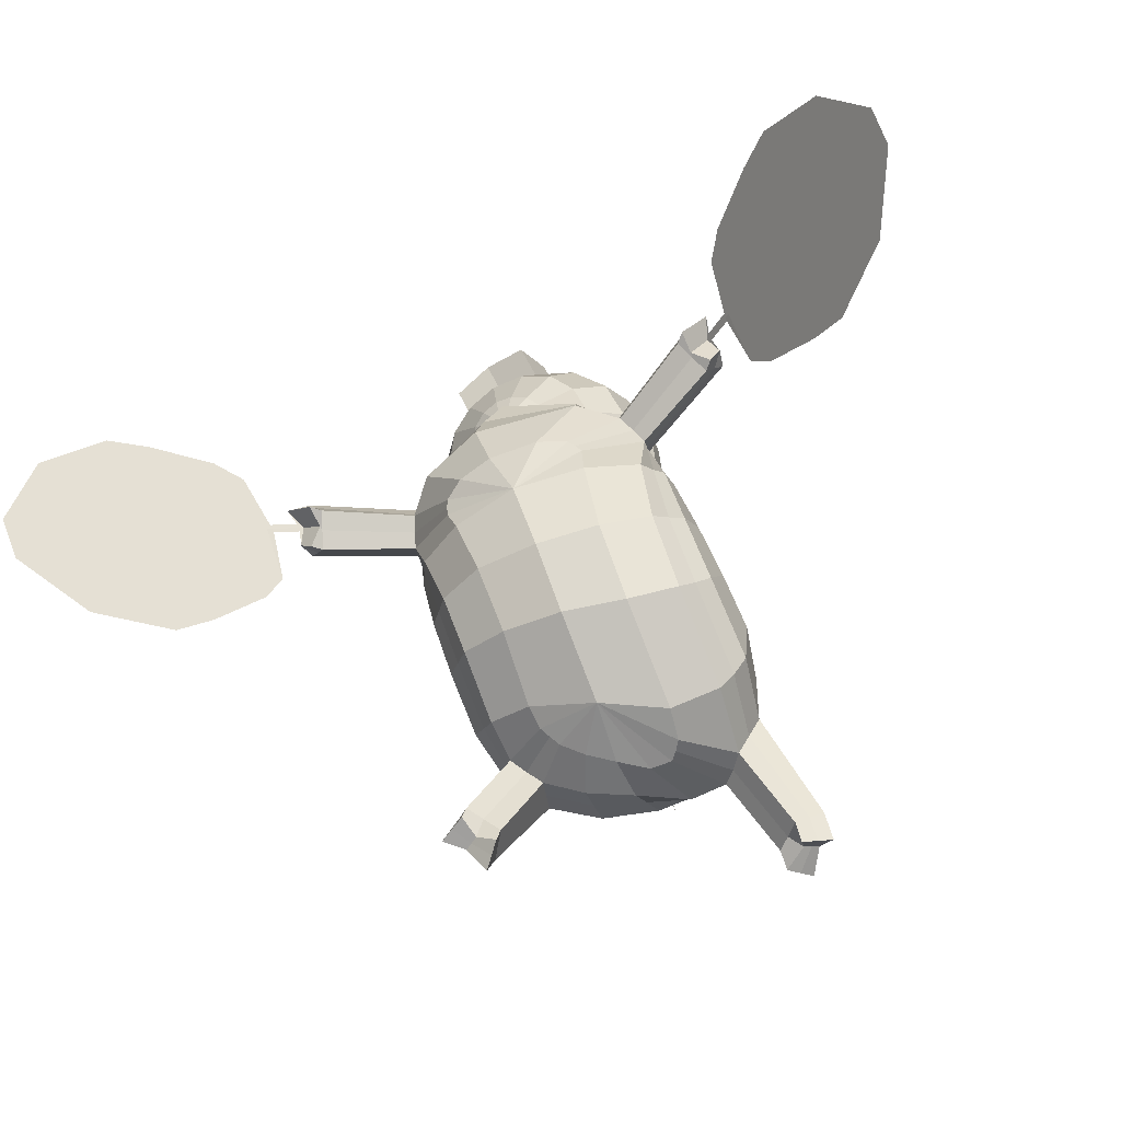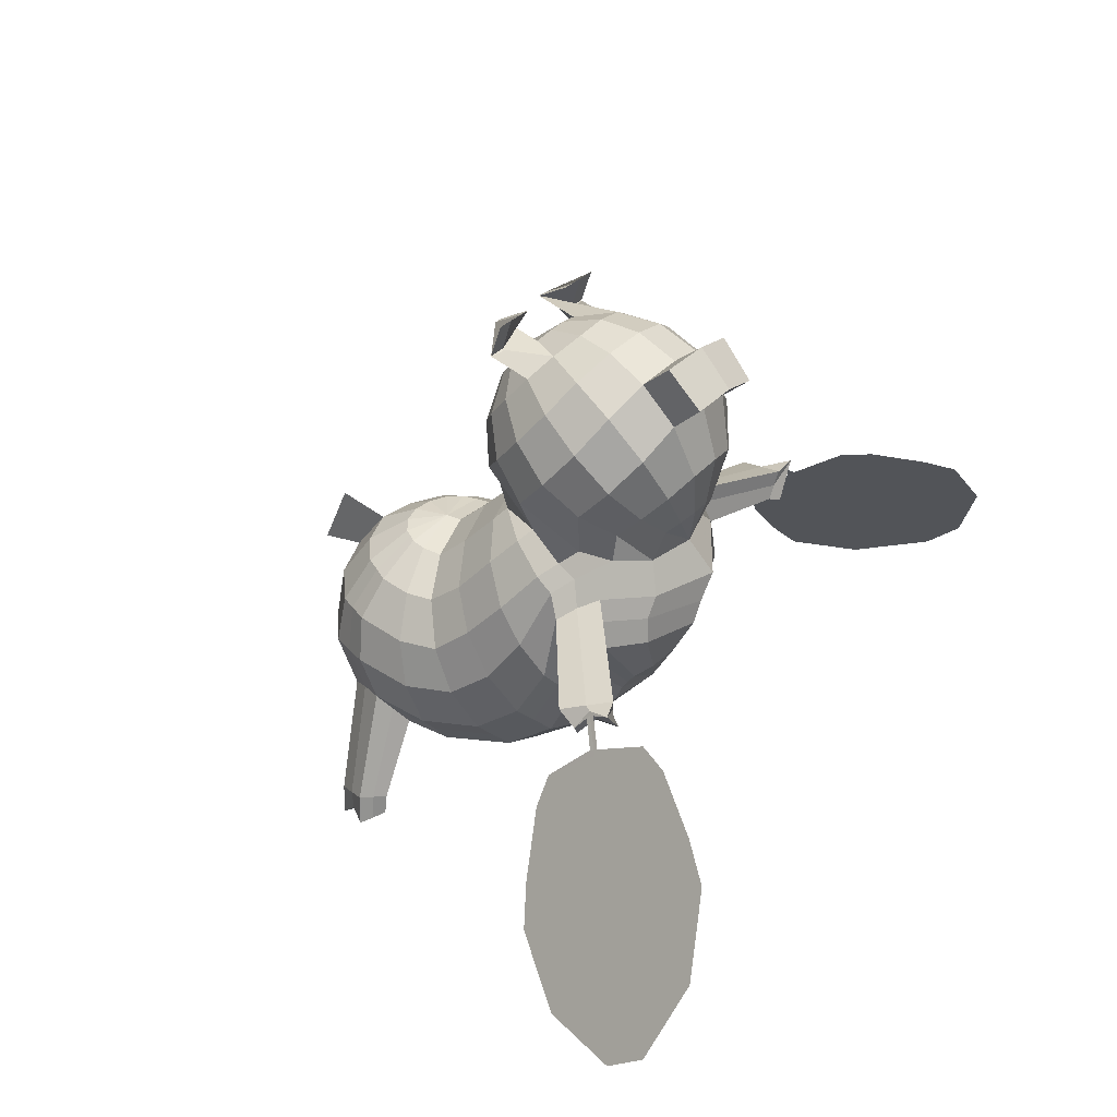
<metadata>
{"format":"obj","ext":"obj","renderer":"f3d","projection":"perspective","resolution":1024,"background":"white","views":[{"elev":-76.7,"azim":-155.9,"up":"+Y"},{"elev":35.2,"azim":114.7,"up":"+Y"}]}
</metadata>
<code>
o Sphere
v -0.386 2.704 0.2755
v -0.1957 2.718 0.3057
v -0.3171 2.709 0.2864
v -0.06845 2.727 0.3257
v -0.06055 2.492 0.396
v -0.3399 2.585 0.4969
v -0.188 2.482 0.3762
v -0.4087 2.58 0.486
v 0.1079 1.026 -0.9031
v 0.2301 0.7151 -0.8981
v -0.02062 0.3233 -0.8475
v 0.2066 1.298 -0.6204
v 0.354 1.064 -0.5967
v 0.4331 0.736 -0.6749
v 0.1148 0.2943 -0.7589
v -0.09716 1.28 0.3096
v 0.1849 1.239 0.0985
v 0.3591 1.119 -0.1323
v 0.3988 1.042 -0.252
v 0.4899 0.9063 -0.3327
v 0.5073 0.6114 -0.4785
v 0.1461 0.194 -0.6806
v -0.05206 1.19 0.396
v 0.2544 1.056 0.2747
v 0.4592 0.8535 0.0982
v 0.5384 0.6468 -0.08205
v 0.5356 0.4392 -0.2647
v 0.4339 0.2421 -0.4367
v 0.1043 0.04398 -0.6158
v 2.497 0.06812 -2.151
v 1.064 0.6463 -1.048
v 1.249 0.6928 -0.8137
v 1.163 0.584 -0.7966
v -0.04268 0.7855 0.9567
v 0.2748 0.6043 0.9306
v 0.4897 0.3417 0.8844
v 0.5839 0.03086 0.8012
v 0.546 -0.277 0.6966
v 0.3755 -0.5236 0.5941
v 0.0825 -0.6681 0.5569
v -0.07308 0.8008 1.053
v 0.2115 0.6213 1.151
v 0.3905 0.3675 1.244
v 0.4935 0.06619 1.216
v 0.5003 -0.2184 1.092
v 0.3765 -0.4742 0.9025
v 0.07472 -0.6761 0.7247
v -0.155 0.8127 1.144
v 0.06322 0.6347 1.337
v 0.2044 0.3399 1.486
v 0.2712 0.005895 1.523
v 0.2996 -0.3167 1.368
v 0.2266 -0.56 1.11
v -0.000383 -0.7016 0.8702
v -0.2739 0.821 1.202
v -0.1529 0.6538 1.455
v -0.07085 0.3679 1.644
v -0.03816 -0.02888 1.7
v -0.0124 -0.4194 1.547
v -0.01272 -0.6417 1.266
v -0.1309 -0.7317 0.9928
v 0.9157 -1.085 1.047
v 0.7255 -1.097 0.9436
v 0.7063 -1.23 1.302
v 0.5652 -1.208 1.139
v 0.04787 -0.2974 -0.3546
v 0.03576 -0.5803 0.04261
v -0.03597 0.9508 0.6167
v -0.03705 0.7714 0.8189
v 0.2838 0.6125 0.7312
v 0.2857 0.791 0.5077
v 0.4829 0.5791 0.3472
v 0.5011 0.3684 0.596
v 0.5803 0.09151 0.4403
v 0.57 0.3205 0.15
v 0.5322 0.05321 -0.05172
v 0.5328 -0.194 0.2621
v 0.35 -0.4268 0.1032
v 0.3626 -0.1692 -0.2328
v 0.03814 -0.6882 0.7976
v 1.055 0.6436 -0.8602
v 1.161 0.8331 -0.8582
v 1.204 0.832 -0.8999
v 1.061 0.6607 -0.8899
v -0.4595 2.55 0.138
v -0.317 2.646 -0.1402
v -0.2007 2.635 -0.4033
v -0.1064 2.519 -0.6832
v -0.0685 2.277 -0.9237
v -0.1284 1.892 -1.056
v -0.2378 1.535 -1.03
v 0.1061 1.308 0.01831
v -0.3583 2.503 0.1966
v -0.1317 2.558 -0.02923
v 0.04321 2.512 -0.2767
v 0.1508 2.365 -0.5527
v 0.1533 2.101 -0.8007
v 0.0471 1.788 -0.9446
v -0.1454 1.489 -0.9658
v 0.3023 1.139 -0.3841
v 0.4215 0.9964 -0.4566
v -0.292 2.428 0.2705
v -0.008953 2.417 0.105
v 0.206 2.317 -0.1233
v 0.3175 2.134 -0.3856
v 0.3024 1.893 -0.6238
v 0.1455 1.644 -0.7948
v -0.08972 1.417 -0.8807
v 0.4718 0.68 -0.5712
v 0.135 0.2479 -0.7164
v -0.2707 2.335 0.3491
v 0.03119 2.246 0.2485
v 0.262 2.093 0.05673
v 0.3748 1.885 -0.1825
v 0.3285 1.67 -0.4228
v 0.1648 1.478 -0.6311
v -0.0157 1.22 -0.8214
v 1.005 0.6738 -0.9857
v 1.105 0.6142 -0.735
v -0.2977 2.239 0.4208
v -0.01502 2.071 0.3798
v 0.2038 1.87 0.2346
v 0.305 1.643 0.01888
v 0.1938 1.293 -0.3666
v 1.227 0.7941 -0.6948
v 1.096 0.8718 -1.022
v -0.3687 2.155 0.4747
v -0.1388 1.924 0.4798
v 0.03768 1.68 0.379
v 0.2701 1.207 -0.2496
v -0.47 2.097 0.5011
v -0.3241 1.83 0.5394
v -0.2055 1.553 0.4625
v 0.6618 -1.03 1.321
v 0.5367 -1.071 1.136
v 0.8713 -0.8857 1.066
v 0.6971 -0.9599 0.9406
v 0.3068 -0.5046 1.013
v 0.4038 -0.2454 1.241
v 0.3814 0.03539 1.37
v 0.2909 0.3534 1.372
v 0.1363 0.6276 1.243
v -0.1145 0.8087 1.096
v 0.7003 -1.078 1.111
v 0.7945 -1.074 1.168
v 0.6169 -1.015 1.038
v 0.7666 -0.958 1.194
v -0.07903 2.691 -0.871
v -0.03529 2.463 -1.112
v 0.1963 0.8892 -0.8817
v 0.4008 0.9179 -0.6211
v 0.4995 0.7675 -0.3994
v 0.4815 0.349 -0.3438
v 1.265 0.8751 -1.051
v 2.431 -0.6551 -1.194
v 0.459 -0.3993 0.6486
v 0.4368 -0.3474 0.9981
v 0.2631 -0.4383 1.239
v -0.01195 -0.5349 1.401
v 0.8206 -1.091 0.9953
v 0.6357 -1.219 1.221
v 0.4471 -0.05772 -0.1396
v 0.4411 -0.3094 0.1847
v 2.464 -0.2935 -1.673
v 1.166 0.7042 -0.7149
v 1.051 0.7728 -1.004
v 0.7842 -0.9228 1.003
v 0.5993 -1.051 1.229
v 0.7474 -1.076 1.139
v 1.869 0.2398 -1.311
v 1.829 -0.1951 -0.7351
v 1.909 0.6748 -1.887
v 1.587 0.8625 -1.574
v 1.524 0.1783 -0.6678
v 1.556 0.5204 -1.121
v 2.736 -0.4366 -1.956
v 2.719 -0.6228 -1.709
v 2.728 -0.5297 -1.833
v 2.035 -0.4201 -0.8134
v 2.122 0.5239 -2.064
v 2.079 0.0519 -1.438
v 1.384 0.6923 -1.037
v 1.38 0.6753 -1.011
v 1.452 0.8891 -1.381
v 1.407 0.652 -1.027
v 1.405 0.3746 -0.7008
v 1.23 0.789 -0.8934
v 1.233 0.8258 -0.941
v 1.222 0.816 -0.9112
v -0.3637 -0.04205 -0.7061
v -0.8351 2.67 0.2047
v -1.026 2.656 0.1748
v -0.904 2.665 0.1939
v -1.153 2.646 0.1547
v -1.145 2.411 0.225
v -0.9267 2.541 0.4045
v -1.018 2.42 0.2451
v -0.3636 1.209 -0.9481
v -0.4422 0.9265 -1.102
v -0.2189 0.6284 -1.058
v -0.2661 0.3152 -0.9007
v -0.8579 2.546 0.4153
v -0.8608 1.052 -0.9127
v -0.9245 0.7159 -0.9345
v -0.6082 0.3133 -0.8749
v -0.9715 1.243 -0.7278
v -1.097 1.074 -0.6362
v -1.174 0.7525 -0.7145
v -0.803 0.2882 -0.7946
v -0.8002 1.26 0.2568
v -1.036 1.21 0.01778
v -1.172 1.089 -0.2184
v -1.202 0.9678 -0.3741
v -1.25 0.9154 -0.3821
v -1.269 0.6329 -0.5182
v -0.8705 0.1933 -0.7149
v -0.8145 1.179 0.3544
v -1.093 1.047 0.2178
v -1.268 0.8523 0.03644
v -1.336 0.6174 -0.1507
v -1.316 0.4058 -0.302
v -1.199 0.211 -0.4602
v -0.8505 0.02283 -0.631
v -3.235 0.1874 -2.248
v -1.81 0.7005 -1.103
v -1.999 0.7437 -0.8704
v -1.915 0.6328 -0.8554
v -0.4149 0.8233 1.209
v -0.411 0.6769 1.485
v -0.4088 0.007056 1.755
v -0.3805 -0.3632 1.672
v -0.3093 -0.6283 1.421
v -0.3001 -0.746 1.117
v -0.354 -0.8234 0.6721
v -0.4145 0.8424 0.9532
v -0.7994 0.7615 0.9079
v -1.126 0.5512 0.8522
v -1.345 0.2344 0.8006
v -1.422 -0.127 0.7939
v -1.346 -0.492 0.8845
v -1.122 -0.7425 0.931
v -0.7771 -0.8435 0.8962
v -0.7694 0.7807 1
v -1.07 0.5821 1.046
v -1.27 0.2854 1.078
v -1.333 -0.03226 1.186
v -1.253 -0.3396 1.361
v -1.052 -0.621 1.432
v -0.7377 -0.8109 1.126
v -0.6855 0.8 1.095
v -0.9133 0.6279 1.25
v -1.06 0.3721 1.369
v -1.098 0.1194 1.482
v -1.029 -0.1689 1.635
v -0.8802 -0.4986 1.64
v -0.6369 -0.7666 1.256
v -0.5604 0.8153 1.168
v -0.6821 0.651 1.409
v -0.7602 0.4066 1.6
v -0.781 0.07053 1.681
v -0.7219 -0.1743 1.723
v -0.6217 -0.4867 1.646
v -0.4863 -0.7444 1.254
v -1.408 -1.013 2.1
v -1.214 -1.059 2.013
v -1.185 -0.8626 2.34
v -1.044 -0.944 2.197
v -0.8138 -0.3717 -0.3129
v -0.8028 -0.6889 0.145
v -0.3782 -0.6881 0.05075
v -0.3827 -0.3969 -0.3712
v -0.8003 0.953 0.5971
v -0.8012 0.7631 0.7916
v -1.126 0.5697 0.673
v -1.12 0.7795 0.4608
v -1.308 0.5287 0.2886
v -1.342 0.2889 0.5369
v -1.412 -0.03066 0.4188
v -1.383 0.2479 0.1119
v -0.4183 0.8315 0.8452
v -0.4207 1.009 0.6479
v -1.333 -0.02607 -0.04738
v -1.345 -0.3483 0.3241
v -1.141 -0.5845 0.232
v -1.153 -0.2509 -0.1988
v -0.6881 -0.7891 1.197
v -0.5911 2.072 0.4981
v -0.5478 1.788 0.5427
v -0.496 1.504 0.4729
v -0.441 1.235 0.4251
v -0.5997 2.349 0.349
v -1.804 0.6927 -0.9153
v -1.908 0.8835 -0.9085
v -1.949 0.8849 -0.952
v -0.5808 2.559 0.1045
v -0.5465 2.661 -0.1875
v -0.4907 2.663 -0.487
v -0.4169 2.554 -0.7763
v -0.3502 2.321 -1.01
v -0.3486 1.918 -1.118
v -0.354 1.547 -1.061
v -1.809 0.7109 -0.9444
v -0.7024 2.532 0.09925
v -0.766 2.612 -0.2119
v -0.7837 2.585 -0.5174
v -0.7363 2.462 -0.8123
v -0.6516 2.227 -1.037
v -0.5789 1.86 -1.119
v -0.4745 1.521 -1.057
v -0.9797 1.266 -0.07368
v -0.8073 2.47 0.1252
v -0.9611 2.495 -0.1631
v -1.037 2.423 -0.4723
v -1.019 2.27 -0.761
v -0.9323 2.022 -0.9648
v -0.7812 1.733 -1.051
v -0.5778 1.464 -1.015
v -1.073 1.101 -0.4706
v -1.173 1.009 -0.4987
v -0.8788 2.384 0.1781
v -1.093 2.336 -0.06548
v -1.211 2.212 -0.3435
v -1.22 2.027 -0.6027
v -1.121 1.799 -0.8078
v -0.9067 1.58 -0.9189
v -0.6455 1.386 -0.9406
v -1.225 0.6999 -0.6102
v -0.8435 0.2447 -0.7516
v -0.9061 2.288 0.2502
v -1.144 2.16 0.0708
v -1.277 1.991 -0.149
v -1.295 1.784 -0.3833
v -1.172 1.583 -0.5917
v -0.9466 1.418 -0.7482
v -0.7167 1.193 -0.8795
v -1.752 0.7259 -1.039
v -1.856 0.6599 -0.7919
v -0.885 2.195 0.3306
v -1.102 1.996 0.223
v -1.221 1.785 0.06302
v -1.237 1.56 -0.1475
v -1.003 1.241 -0.473
v -1.976 0.8402 -0.7473
v -1.839 0.9266 -1.07
v -0.8182 2.122 0.4065
v -0.9716 1.87 0.3676
v -1.054 1.621 0.2579
v -1.078 1.17 -0.3417
v -0.7134 2.08 0.465
v -0.7756 1.803 0.4839
v -0.7971 1.526 0.403
v -1.194 -0.7168 2.196
v -1.051 -0.8564 2.088
v -1.417 -0.8673 1.956
v -1.222 -0.9716 1.904
v -0.9656 -0.5562 1.548
v -1.14 -0.2441 1.515
v -1.215 0.04186 1.333
v -1.164 0.3364 1.211
v -0.9917 0.6058 1.144
v -0.7275 0.7916 1.044
v -1.205 -0.9148 2.103
v -1.301 -0.8889 2.151
v -1.136 -0.914 1.996
v -1.305 -0.7921 2.076
v -0.4101 0.3734 1.972
v -0.4101 0.3827 1.698
v -0.4101 0.8032 1.797
v -0.3907 2.72 -0.97
v -0.3204 2.497 -1.202
v -0.7081 2.634 -1.005
v -0.6169 2.41 -1.234
v -0.29 0.7773 -1.079
v -0.9236 0.8995 -0.9088
v -1.148 0.9345 -0.658
v -1.261 0.7858 -0.4403
v -1.26 0.3196 -0.3682
v -2.007 0.9337 -1.102
v -3.196 -0.5701 -1.315
v -0.3435 -0.5094 1.535
v -1.236 -0.6196 0.9209
v -1.152 -0.4785 1.397
v -0.9545 -0.3337 1.637
v -0.672 -0.32 1.692
v -1.311 -1.036 2.057
v -1.114 -0.9033 2.269
v -1.243 -0.1364 -0.1203
v -1.243 -0.468 0.2825
v -3.216 -0.1913 -1.781
v -1.916 0.75 -0.7696
v -1.796 0.8262 -1.054
v -1.319 -0.9195 1.93
v -1.122 -0.7866 2.142
v -1.253 -0.9019 2.127
v -2.618 0.3189 -1.392
v -2.594 -0.1367 -0.8315
v -2.641 0.7744 -1.953
v -2.322 0.9457 -1.629
v -2.284 0.229 -0.7465
v -2.303 0.5873 -1.188
v -3.486 -0.3198 -2.074
v -3.475 -0.5148 -1.834
v -3.481 -0.4173 -1.954
v -2.802 -0.3553 -0.9208
v -2.854 0.6335 -2.138
v -2.828 0.1391 -1.529
v -2.13 0.7532 -1.095
v -2.127 0.7353 -1.07
v -2.189 0.9631 -1.433
v -2.153 0.7131 -1.087
v -2.162 0.4243 -0.7707
v -1.976 0.8421 -0.9469
v -1.978 0.8804 -0.9935
v -1.967 0.8696 -0.9638
v -2.124 0.7179 -1.044
v 1.376 0.6605 -0.9824
f 116 115 124 12
f 94 93 8 7
f 201 200 10 11
f 373 199 9 150
f 16 133 289 290
f 102 103 5 6
f 11 10 14 15
f 150 9 13 151
f 198 108 117
f 198 99 108
f 110 109 21 22
f 82 125 32 83
f 101 100 19 20
f 117 116 12
f 22 21 28 29
f 152 20 27 153
f 20 19 26 27
f 19 18 25 26
f 18 17 24 25
f 17 16 23 24
f 123 122 129 92
f 92 129 133 16
f 190 201 11
f 190 11 15
f 190 15 110 22
f 190 22 29
f 69 280 235 34
f 73 70 35 36
f 77 74 37 38
f 67 78 39 40
f 270 67 40 234
f 183 182 184 185
f 70 69 34 35
f 74 73 36 37
f 81 118 31 84
f 163 77 38 156
f 167 136 62 160
f 40 39 46 47
f 156 38 45 157
f 38 37 44 45
f 37 36 43 44
f 36 35 42 43
f 35 34 41 42
f 80 138 53 54
f 139 140 51 52
f 140 141 50 51
f 141 142 49 50
f 142 143 48 49
f 54 53 60 61
f 158 52 59 159
f 52 51 58 59
f 51 50 57 58
f 50 49 56 57
f 49 48 55 56
f 234 40 47
f 34 235 41
f 234 47 80 54
f 41 235 48 143
f 234 54 61
f 48 235 55
f 234 61 233
f 61 60 232 233
f 159 59 231 380
f 59 58 230 231
f 56 55 228 229
f 55 235 228
f 169 145 64 161
f 146 137 63 144
f 147 134 64 145
f 168 135 65 161
f 153 27 76 162
f 162 76 77 163
f 26 25 72 75
f 75 72 73 74
f 24 23 68 71
f 71 68 69 70
f 190 29 66 271
f 271 66 67 270
f 29 28 79 66
f 66 79 78 67
f 27 26 75 76
f 76 75 74 77
f 25 24 71 72
f 72 71 70 73
f 68 281 280 69
f 53 138 146 135
f 45 139 147 136
f 130 92 17 18
f 199 198 117 9
f 124 123 92 130
f 103 94 7 5
f 15 14 109 110
f 13 12 100 101
f 89 299 370 149
f 198 91 99
f 301 300 90 91
f 300 299 89 90
f 298 88 148 369
f 298 297 87 88
f 297 296 86 87
f 296 295 85 86
f 198 301 91
f 189 188 182 183
f 91 90 98 99
f 90 89 97 98
f 89 88 96 97
f 88 87 95 96
f 87 86 94 95
f 86 85 93 94
f 119 81 84 33
f 13 101 82 126
f 99 98 107 108
f 98 97 106 107
f 97 96 105 106
f 96 95 104 105
f 95 94 103 104
f 93 102 6 8
f 21 109 81 119
f 101 20 125 82
f 108 107 116 117
f 107 106 115 116
f 106 105 114 115
f 105 104 113 114
f 104 103 112 113
f 103 102 111 112
f 152 21 119 165
f 151 13 126 166
f 115 114 123 124
f 114 113 122 123
f 113 112 121 122
f 112 111 120 121
f 109 14 118 81
f 12 124 130 100
f 8 6 3 1
f 5 7 2 4
f 122 121 128 129
f 121 120 127 128
f 100 130 18 19
f 6 5 4 3
f 129 128 132 133
f 128 127 131 132
f 157 45 136 167
f 138 46 137 146
f 139 52 134 147
f 158 53 135 168
f 23 290 281 68
f 7 8 1 2
f 2 1 3 4
f 295 291 85
f 85 291 93
f 93 291 102
f 102 291 111
f 111 291 120
f 120 291 127
f 127 291 131
f 16 290 23
f 9 117 12 13
f 16 17 92
f 133 132 288 289
f 132 131 287 288
f 131 291 287
f 136 147 145 62
f 135 146 144 65
f 160 62 145 169
f 42 41 143 142
f 43 42 142 141
f 44 43 141 140
f 45 44 140 139
f 47 46 138 80
f 370 369 148 149
f 88 89 149 148
f 63 160 169 144
f 52 158 168 134
f 46 157 167 137
f 14 151 166 118
f 20 152 165 125
f 79 162 163 78
f 28 153 162 79
f 134 168 161 64
f 144 169 161 65
f 60 159 380 232
f 53 158 159 60
f 39 156 157 46
f 137 167 160 63
f 78 163 156 39
f 118 166 154 31
f 171 170 181 179
f 170 172 180 181
f 21 152 153 28
f 10 150 151 14
f 200 373 150 10
f 164 30 176 178
f 155 164 178 177
f 179 181 164 155
f 181 180 30 164
f 175 173 172 170
f 174 175 170 171
f 185 184 173 175
f 165 119 33 32
f 166 126 154
f 126 82 83 154
f 186 185 175 174
f 31 154 83 84
f 125 165 32
f 84 83 32 33
f 32 83 189 187
f 83 154 188 189
f 334 206 342 333
f 312 197 202 311
f 201 205 204 200
f 373 374 203 199
f 210 290 289 351
f 320 196 195 321
f 205 209 208 204
f 374 375 207 203
f 198 335 326
f 198 326 317
f 328 216 215 327
f 293 294 226 343
f 319 214 213 318
f 335 206 334
f 216 223 222 215
f 376 377 221 214
f 214 221 220 213
f 213 220 219 212
f 212 219 218 211
f 211 218 217 210
f 341 310 347 340
f 310 210 351 347
f 190 205 201
f 190 209 205
f 190 216 328 209
f 190 223 216
f 273 236 235 280
f 277 238 237 274
f 283 240 239 278
f 269 242 241 284
f 270 234 242 269
f 408 410 409 407
f 274 237 236 273
f 278 239 238 277
f 292 302 225 336
f 388 381 240 283
f 392 385 264 354
f 242 249 248 241
f 381 382 247 240
f 240 247 246 239
f 239 246 245 238
f 238 245 244 237
f 237 244 243 236
f 286 256 255 356
f 357 254 253 358
f 358 253 252 359
f 359 252 251 360
f 360 251 250 361
f 256 263 262 255
f 383 384 261 254
f 254 261 260 253
f 253 260 259 252
f 252 259 258 251
f 251 258 257 250
f 234 249 242
f 236 243 235
f 234 256 286 249
f 243 361 250 235
f 234 263 256
f 250 257 235
f 234 233 263
f 263 233 232 262
f 384 380 231 261
f 261 231 230 260
f 258 229 228 257
f 257 228 235
f 394 386 266 363
f 364 362 265 355
f 365 363 266 352
f 393 386 267 353
f 377 387 282 221
f 387 388 283 282
f 220 279 276 219
f 279 278 277 276
f 218 275 272 217
f 275 274 273 272
f 190 271 268 223
f 271 270 269 268
f 223 268 285 222
f 268 269 284 285
f 221 282 279 220
f 282 283 278 279
f 219 276 275 218
f 276 277 274 275
f 272 273 280 281
f 255 353 364 356
f 247 354 365 357
f 348 212 211 310
f 199 203 335 198
f 342 348 310 341
f 321 195 197 312
f 209 328 327 208
f 207 319 318 206
f 307 372 370 299
f 198 317 309
f 301 309 308 300
f 300 308 307 299
f 298 369 371 306
f 298 306 305 297
f 297 305 304 296
f 296 304 303 295
f 198 309 301
f 414 408 407 413
f 309 317 316 308
f 308 316 315 307
f 307 315 314 306
f 306 314 313 305
f 305 313 312 304
f 304 312 311 303
f 337 227 302 292
f 207 344 293 319
f 317 326 325 316
f 316 325 324 315
f 315 324 323 314
f 314 323 322 313
f 313 322 321 312
f 311 202 196 320
f 215 337 292 327
f 319 293 343 214
f 326 335 334 325
f 325 334 333 324
f 324 333 332 323
f 323 332 331 322
f 322 331 330 321
f 321 330 329 320
f 376 390 337 215
f 375 391 344 207
f 333 342 341 332
f 332 341 340 331
f 331 340 339 330
f 330 339 338 329
f 327 292 336 208
f 206 318 348 342
f 202 191 193 196
f 195 194 192 197
f 340 347 346 339
f 339 346 345 338
f 318 213 212 348
f 196 193 194 195
f 347 351 350 346
f 346 350 349 345
f 382 392 354 247
f 356 364 355 248
f 357 365 352 254
f 383 393 353 255
f 217 272 281 290
f 197 192 191 202
f 192 194 193 191
f 295 303 291
f 303 311 291
f 311 320 291
f 320 329 291
f 329 338 291
f 338 345 291
f 345 349 291
f 210 217 290
f 203 207 206 335
f 210 310 211
f 351 289 288 350
f 350 288 287 349
f 349 287 291
f 354 264 363 365
f 353 267 362 364
f 385 394 363 264
f 244 360 361 243
f 245 359 360 244
f 246 358 359 245
f 247 357 358 246
f 249 286 356 248
f 370 372 371 369
f 306 371 372 307
f 265 362 394 385
f 254 352 393 383
f 248 355 392 382
f 208 336 391 375
f 214 343 390 376
f 285 284 388 387
f 222 285 387 377
f 352 266 386 393
f 362 267 386 394
f 262 232 380 384
f 255 262 384 383
f 241 248 382 381
f 355 265 385 392
f 284 241 381 388
f 336 225 378 391
f 396 404 406 395
f 395 406 405 397
f 215 222 377 376
f 204 208 375 374
f 200 204 374 373
f 389 403 401 224
f 379 402 403 389
f 404 379 389 406
f 406 389 224 405
f 400 395 397 398
f 399 396 395 400
f 410 400 398 409
f 390 226 227 337
f 391 378 344
f 344 378 294 293
f 411 399 400 410
f 225 302 294 378
f 343 226 390
f 302 227 226 294
f 226 412 414 294
f 294 414 413 378
f 408 414 412 415
f 408 415 411 410
f 183 416 187 189
f 183 185 186 416
f 58 57 367 230
f 57 56 229 367
f 260 230 367 259
f 259 367 229 258
f 366 368 229 367

</code>
